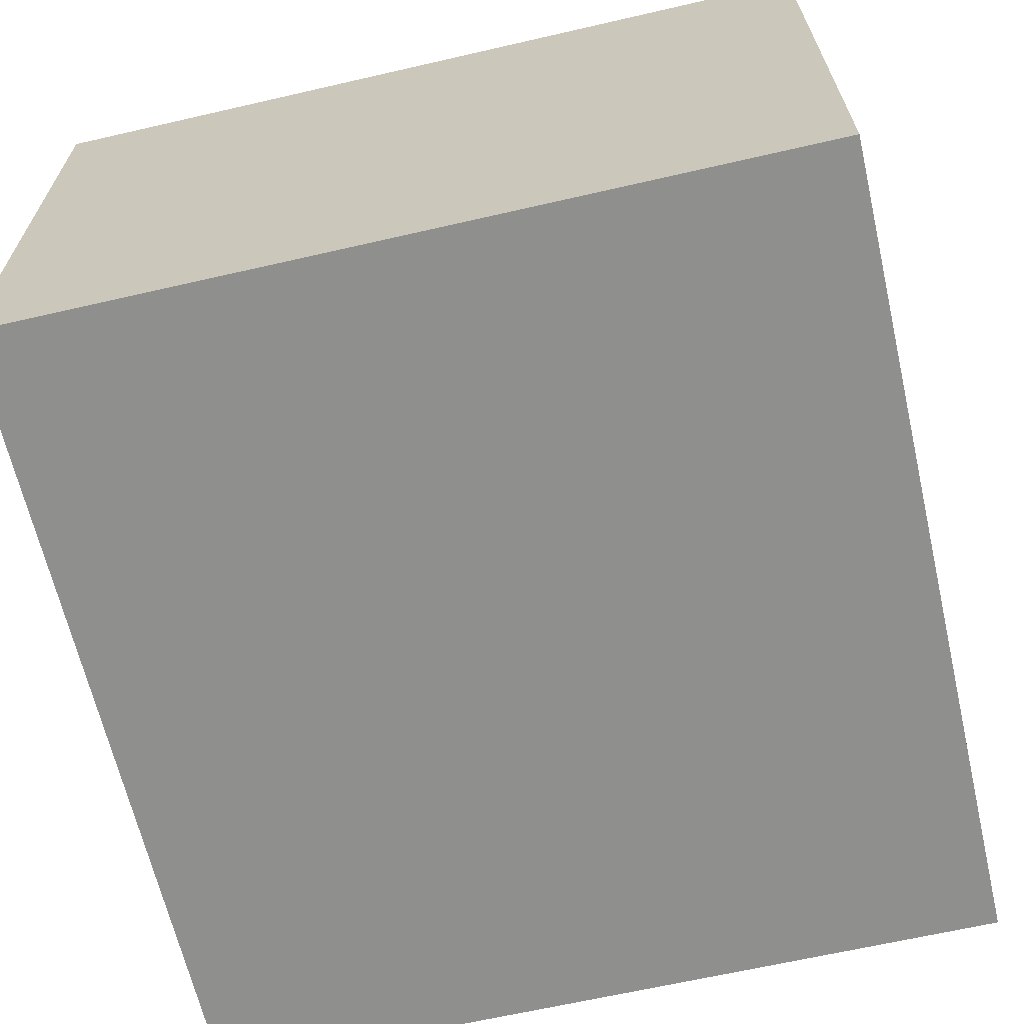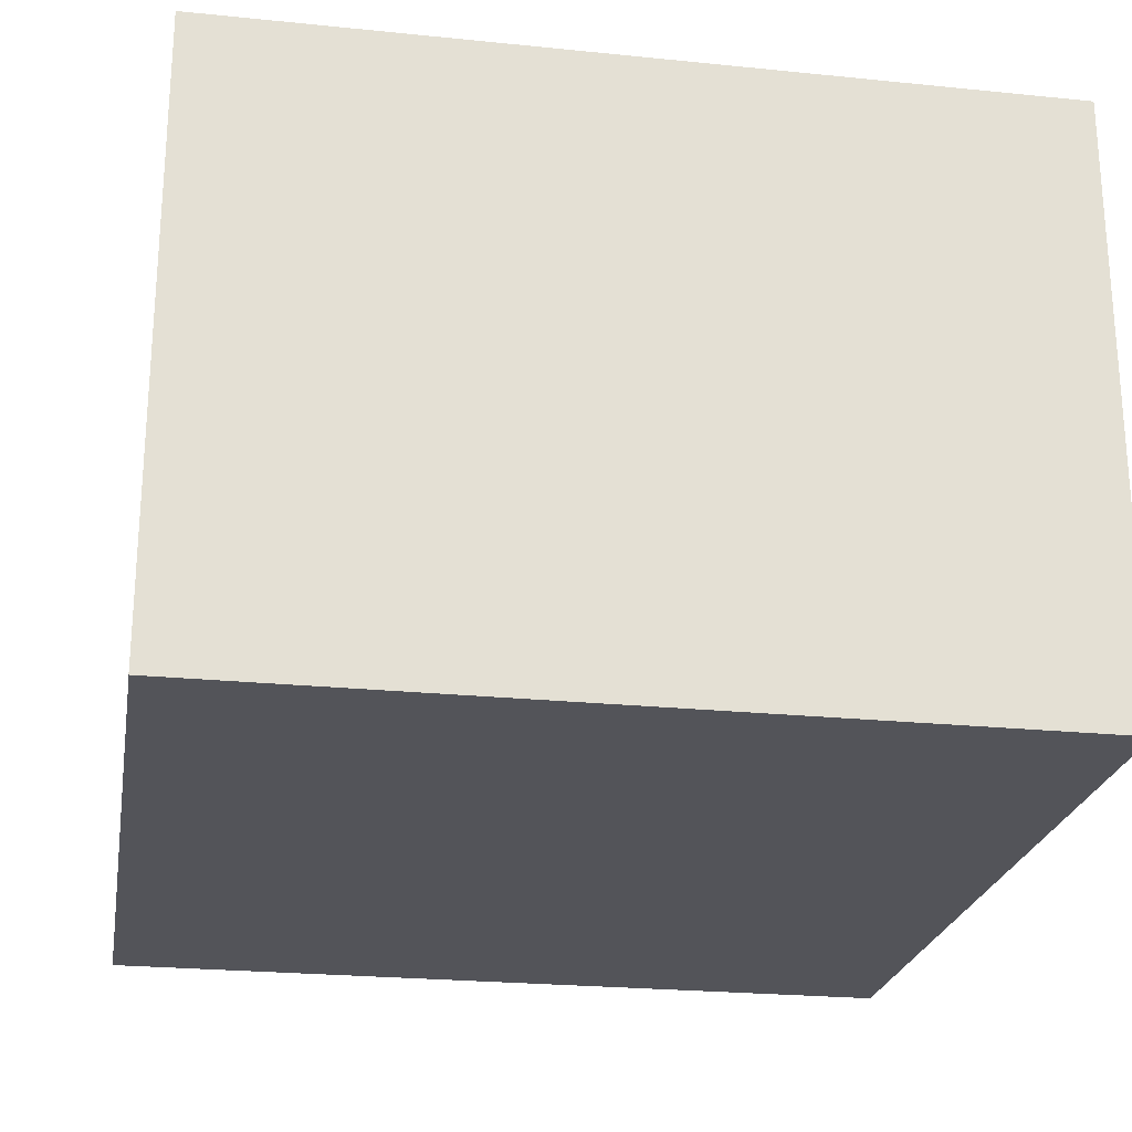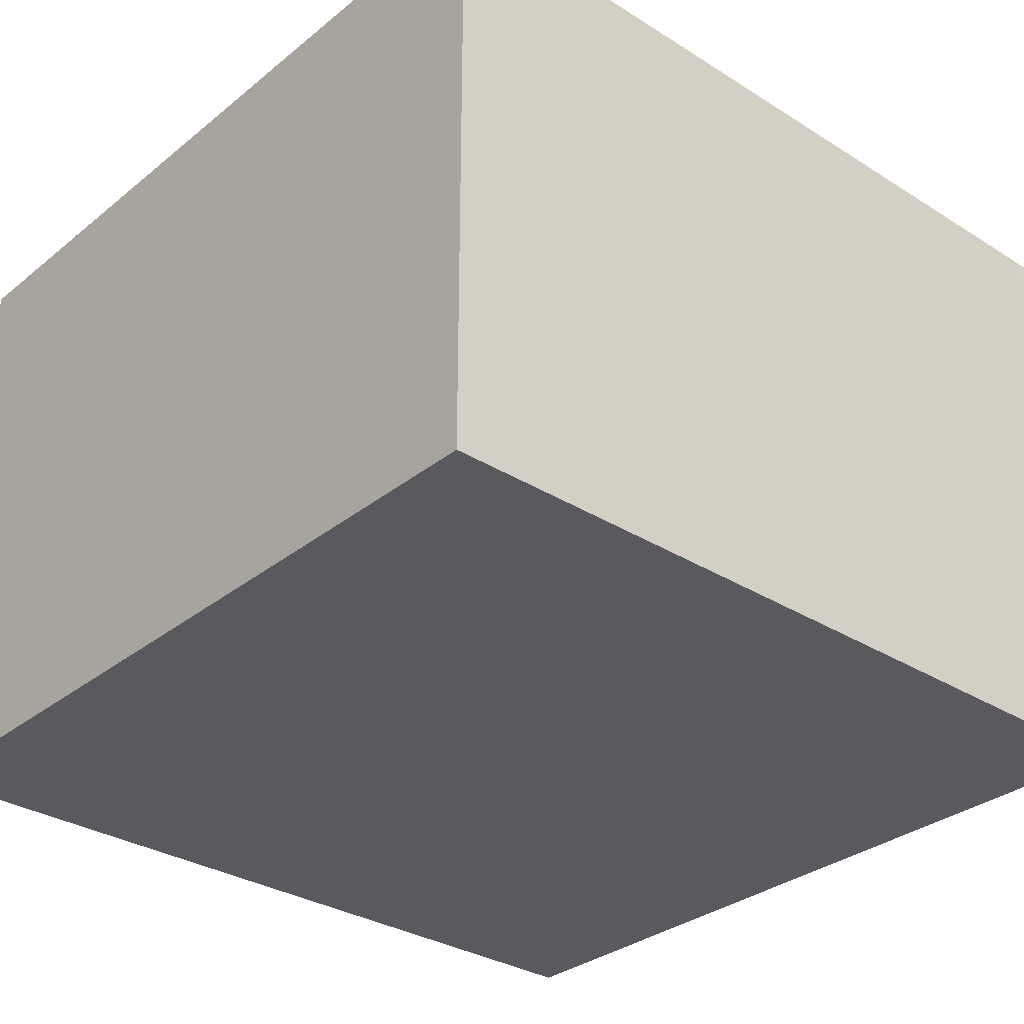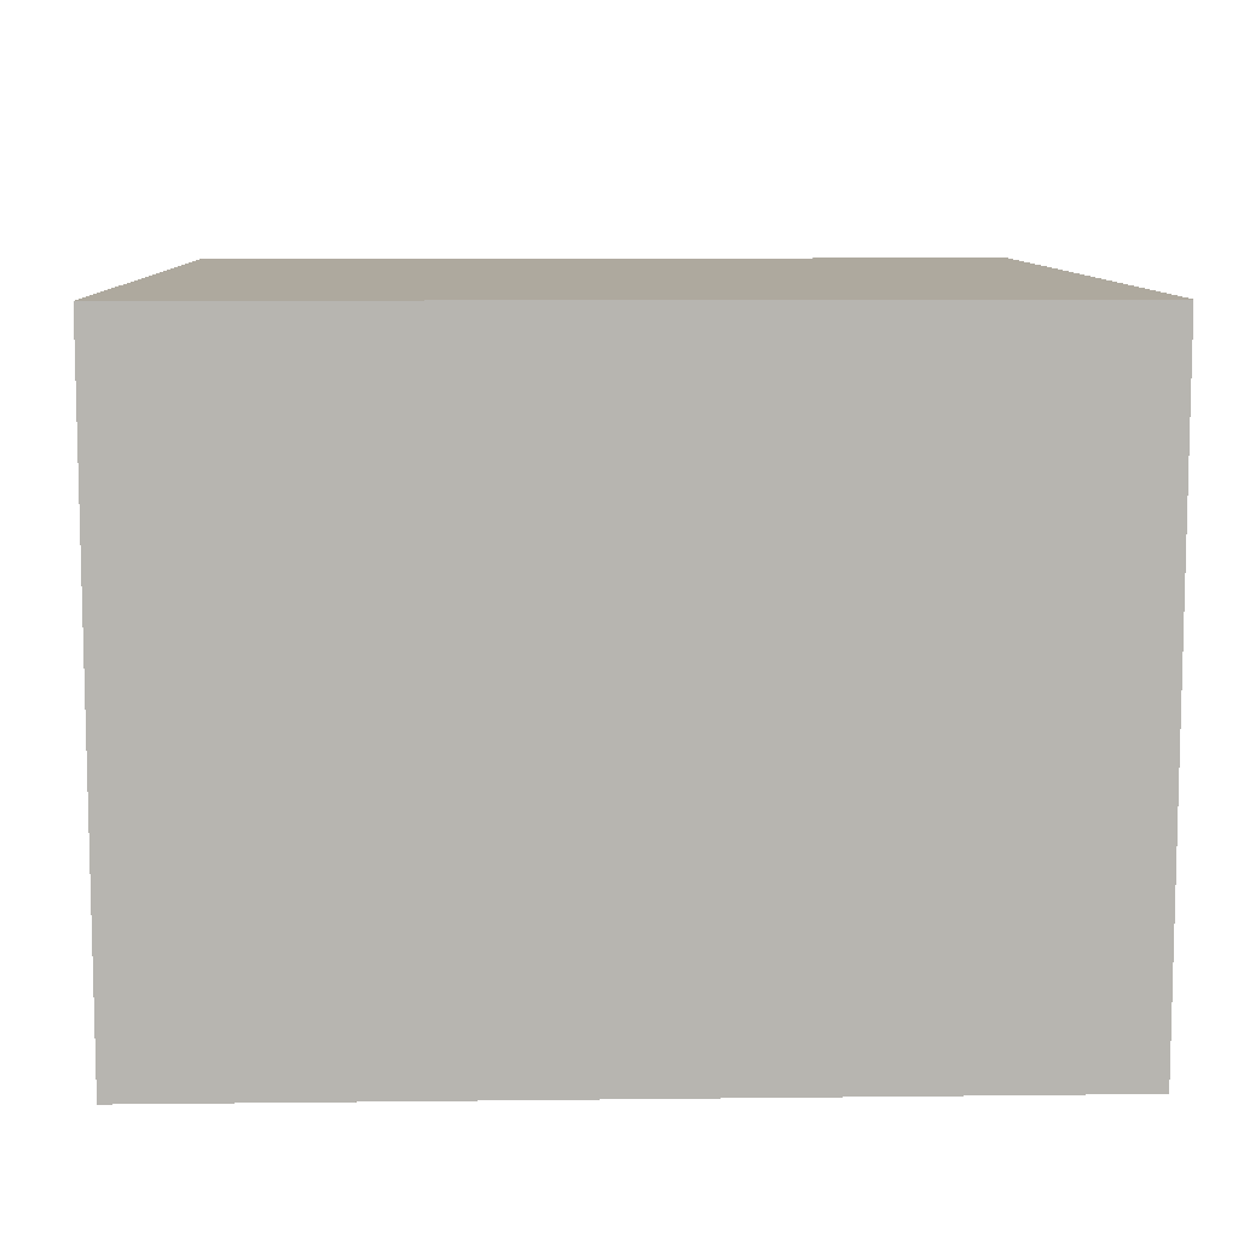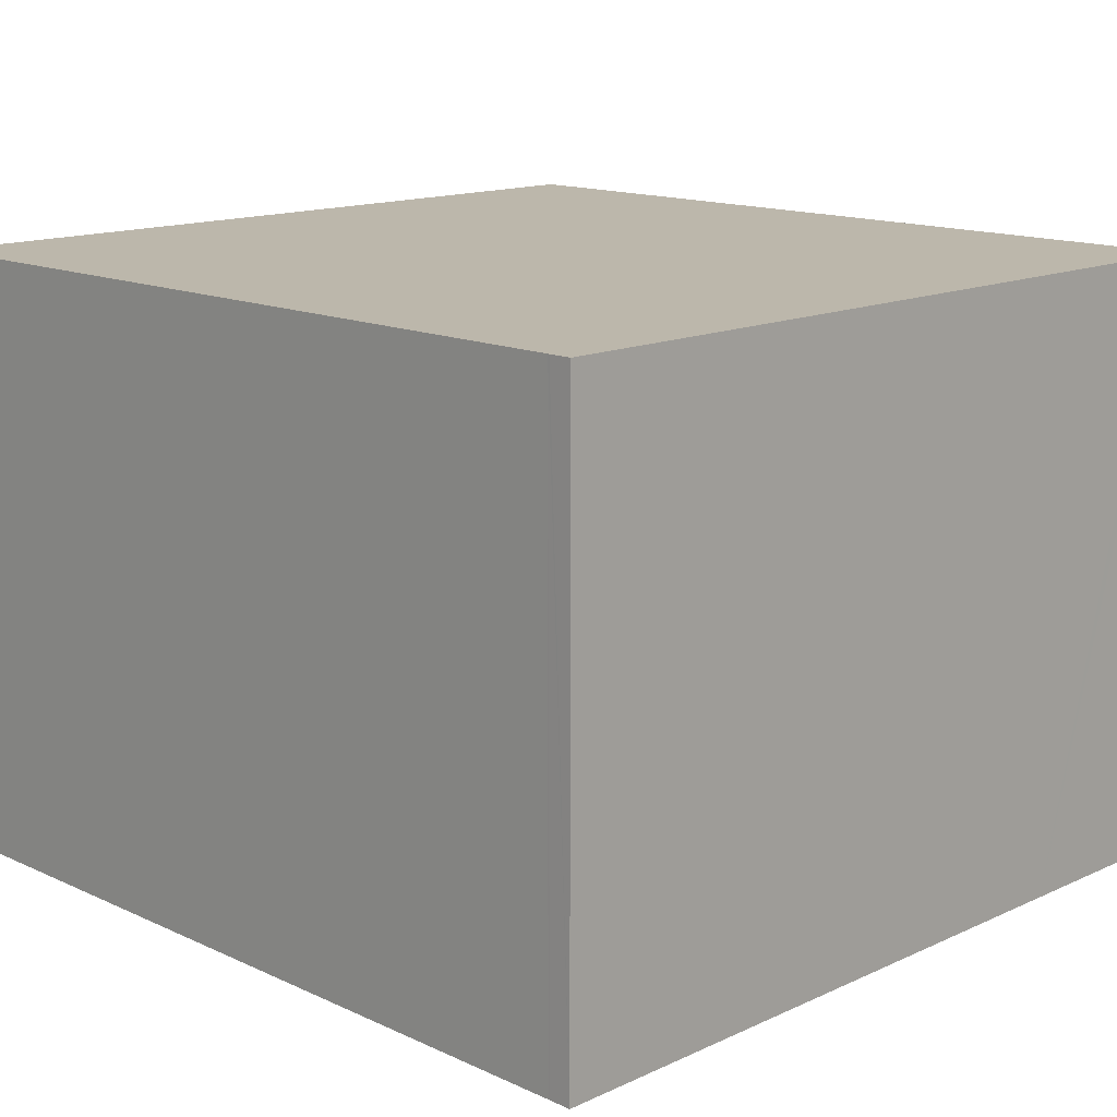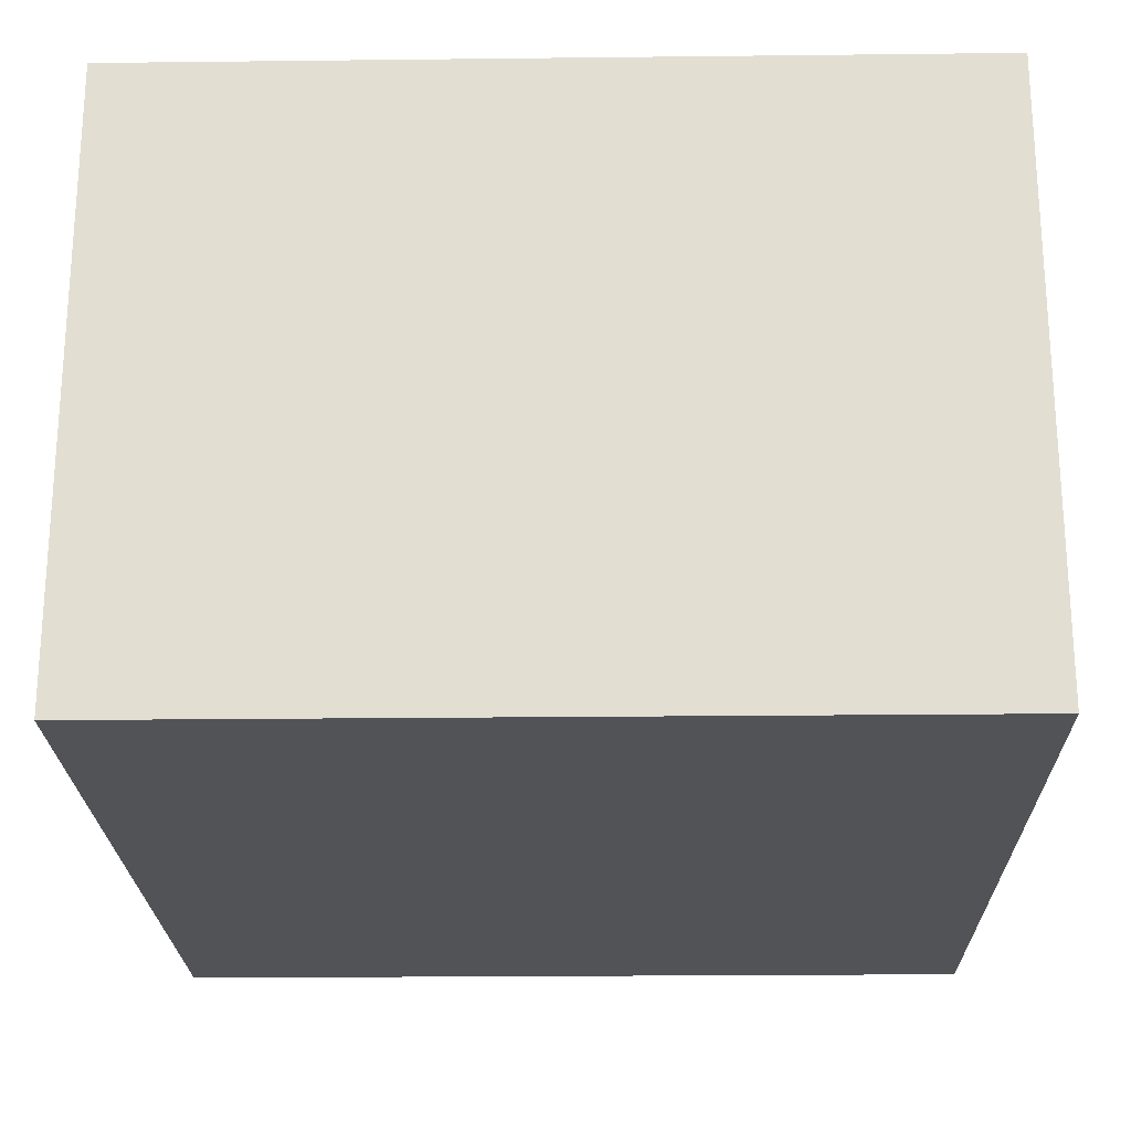
<metadata>
{"format":"obj","ext":"obj","renderer":"f3d","projection":"perspective","resolution":1024,"background":"white","views":[{"elev":-65.2,"azim":14.1,"up":"+Y"},{"elev":-23.7,"azim":171.4,"up":"+Y"},{"elev":-31.7,"azim":49.5,"up":"+Y"},{"elev":9.1,"azim":-0.7,"up":"+Y"},{"elev":14.3,"azim":136.1,"up":"+Y"},{"elev":-22.5,"azim":2.2,"up":"+Y"}]}
</metadata>
<code>
v  0.955 3.316 -0.018
v  4.475 3.316 0.04
v  4.473 3.316 -0.083
v  0.083 3.316 -0.002
v  0 3.316 2.03e-16
v  0.001 3.316 0.054
v  4.475 3.316 0.05
v  4.559 3.316 4.533
v  0.086 3.316 4.617
v  4.473 5.082e-18 -0.083
v  0.955 1.102e-18 -0.018
v  0.083 1.225e-19 -0.002
v  0 0 0
v  0.086 -2.827e-16 4.617
v  0.001 -3.307e-18 0.054
v  4.559 -2.776e-16 4.533
v  4.475 -2.449e-18 0.04
v  4.475 -3.062e-18 0.05
g defaultobject
f 1 2 3
f 2 1 4
f 2 4 5
f 2 5 6
f 2 6 7
f 7 6 8
f 8 6 9
f 10 1 3
f 1 10 11
f 1 11 4
f 4 11 5
f 5 11 12
f 5 12 13
f 13 6 5
f 6 13 9
f 9 13 14
f 14 13 15
f 14 8 9
f 8 14 16
f 2 10 3
f 10 2 7
f 10 7 17
f 17 7 18
f 16 7 8
f 7 16 18
f 12 15 13
f 15 12 14
f 14 12 11
f 14 11 16
f 16 11 18
f 18 11 10
f 18 10 17

</code>
